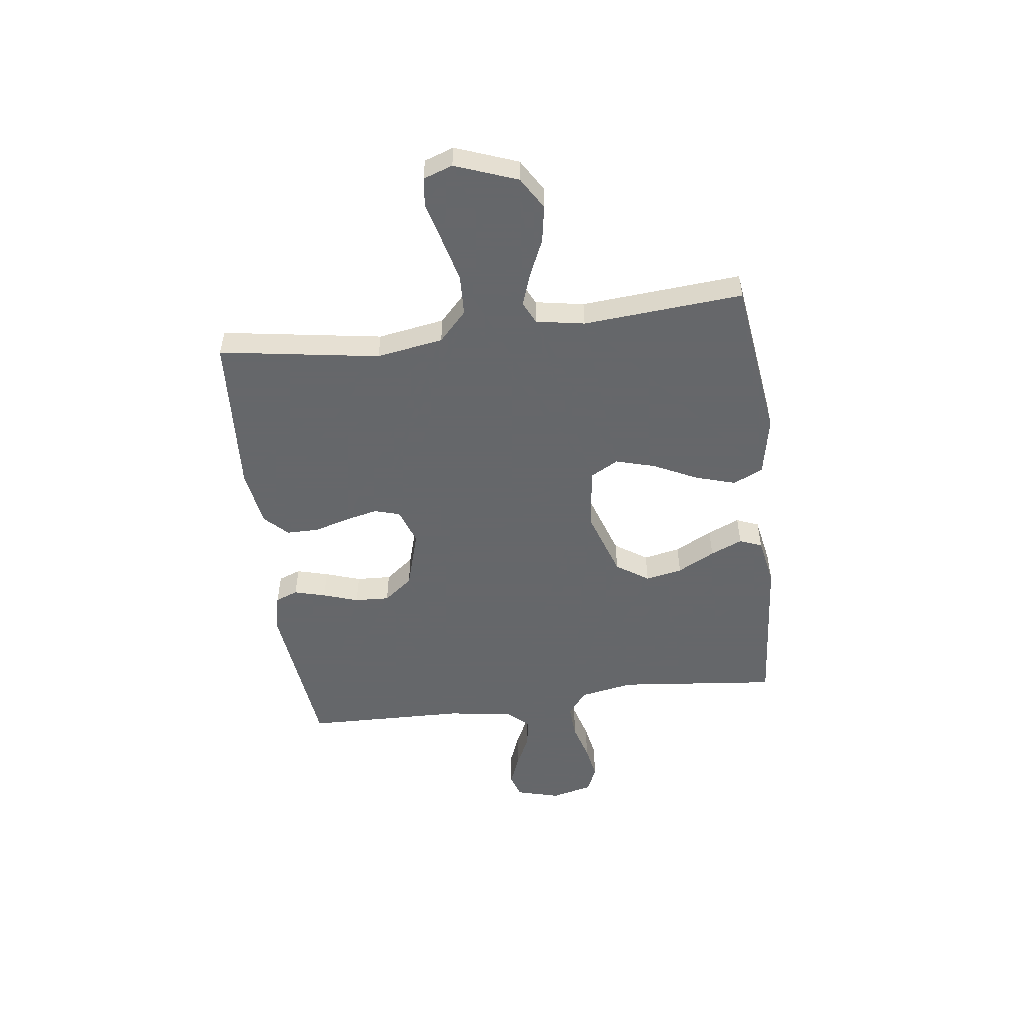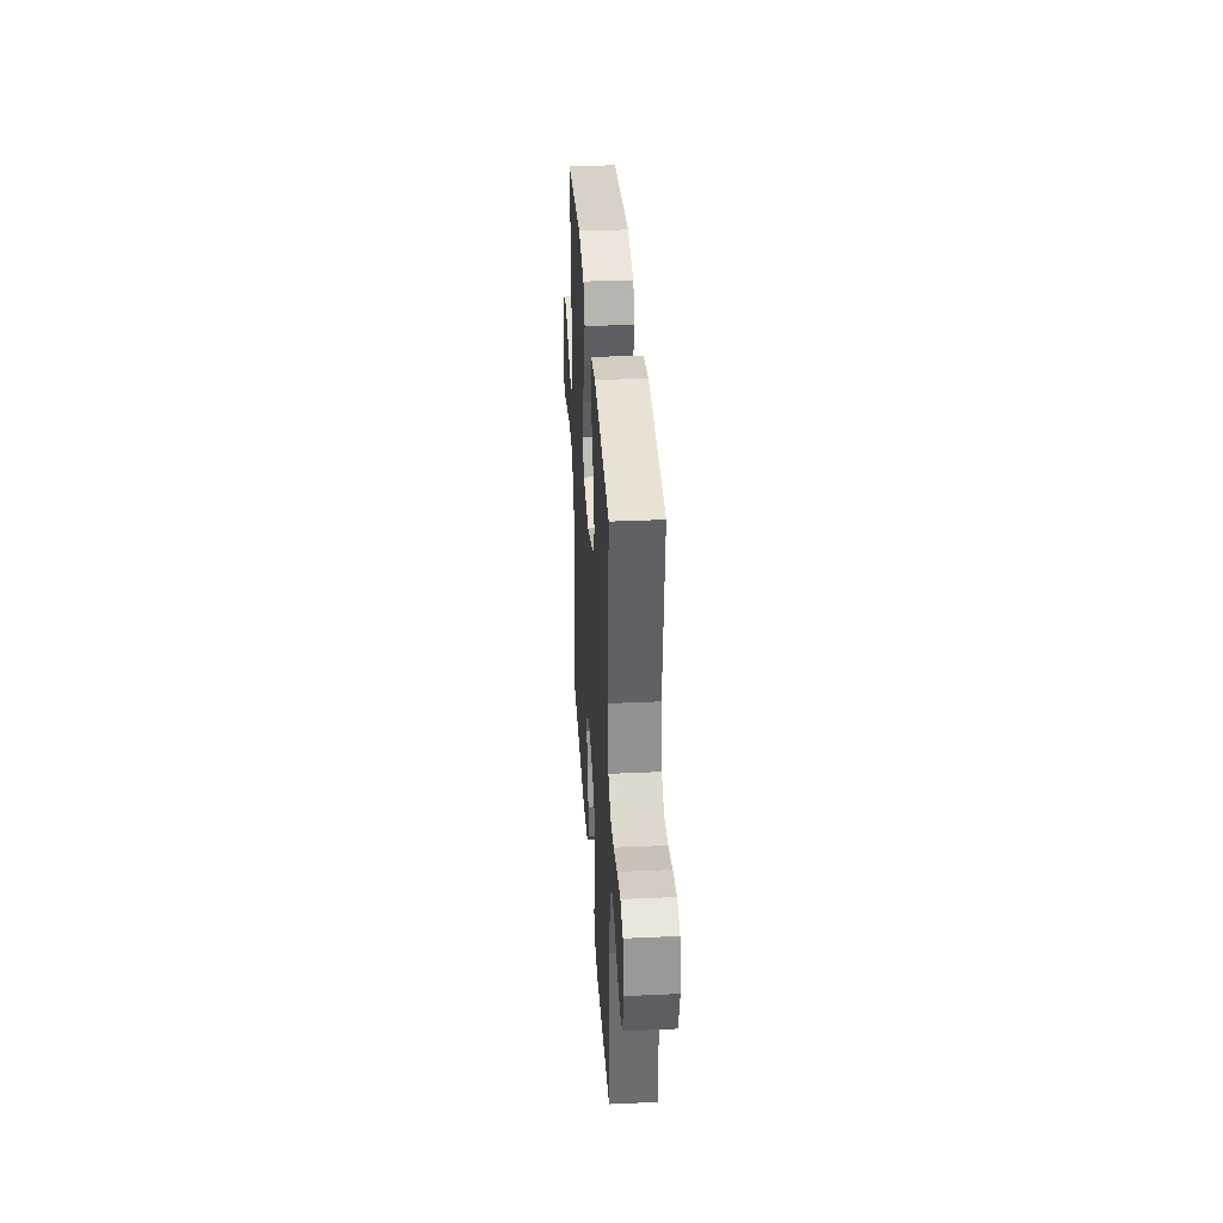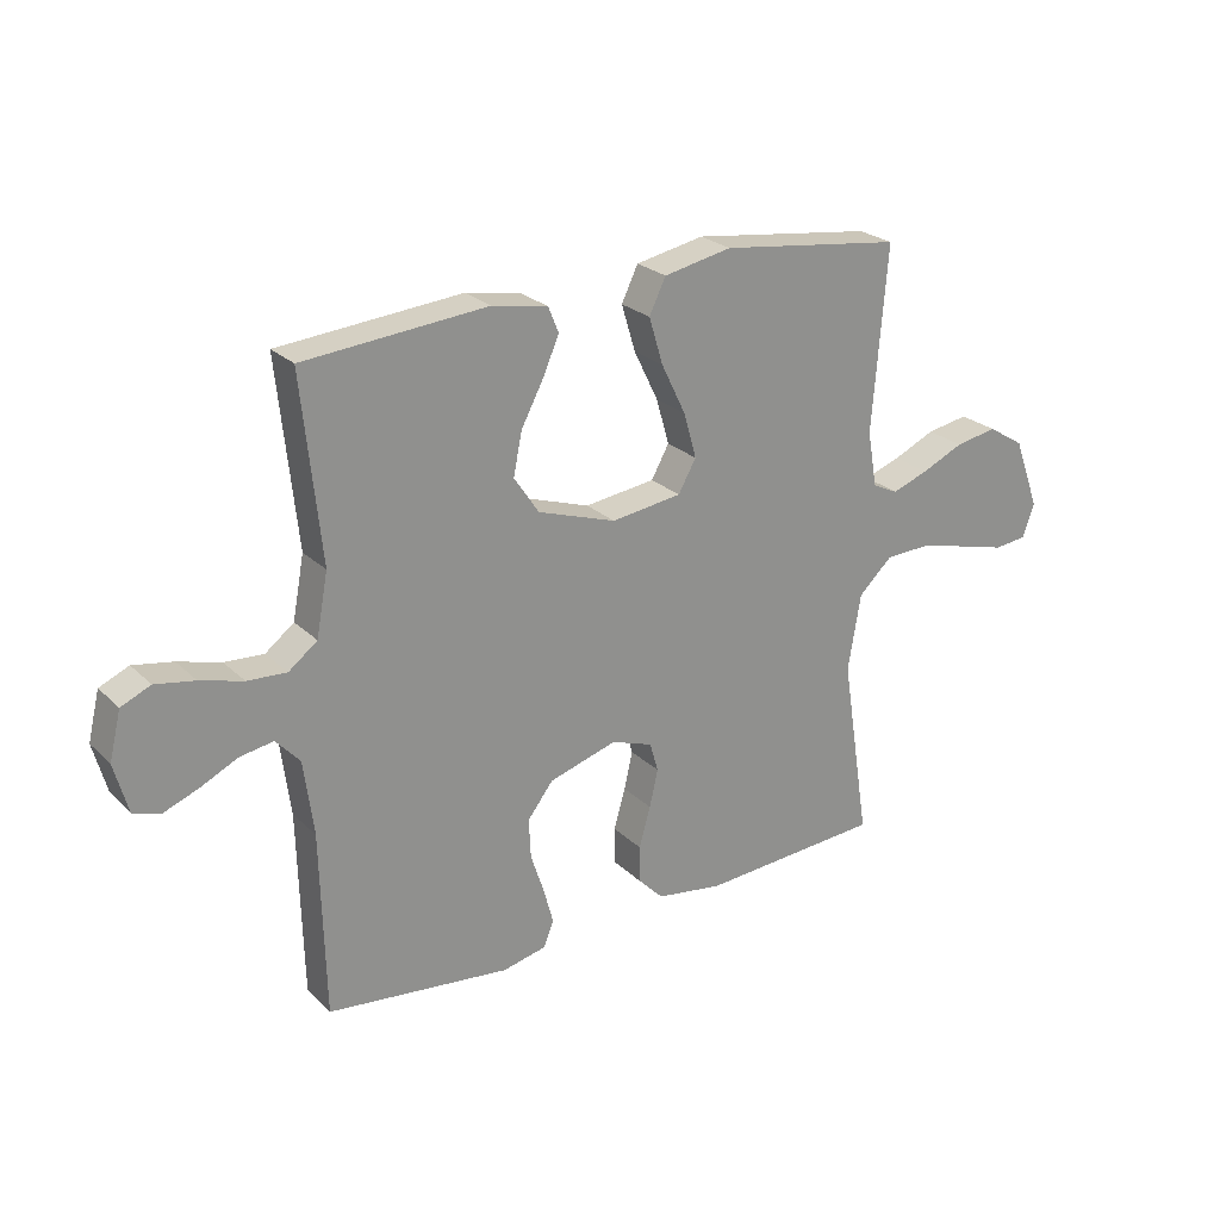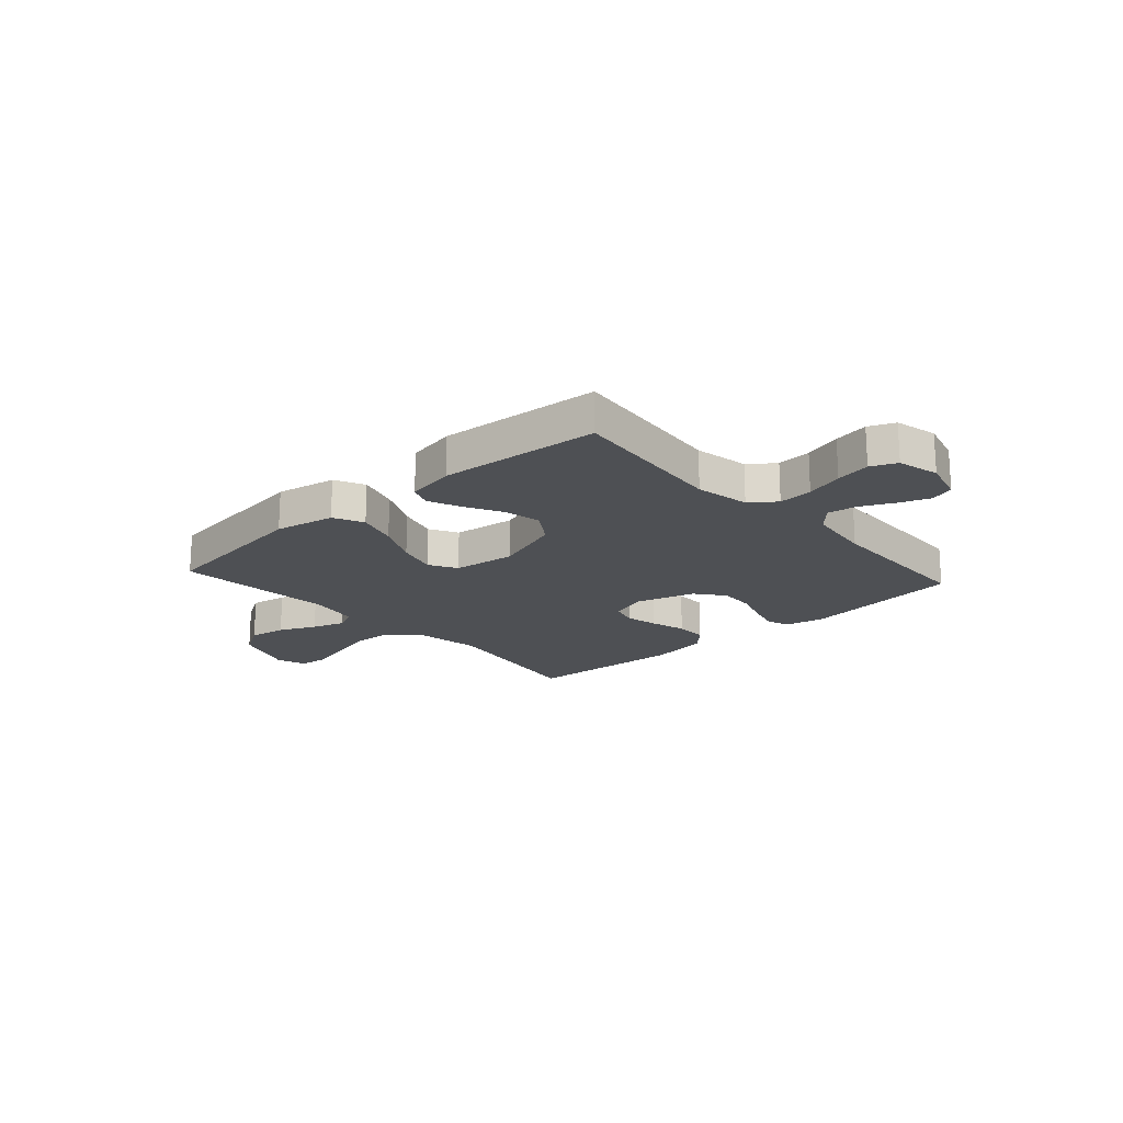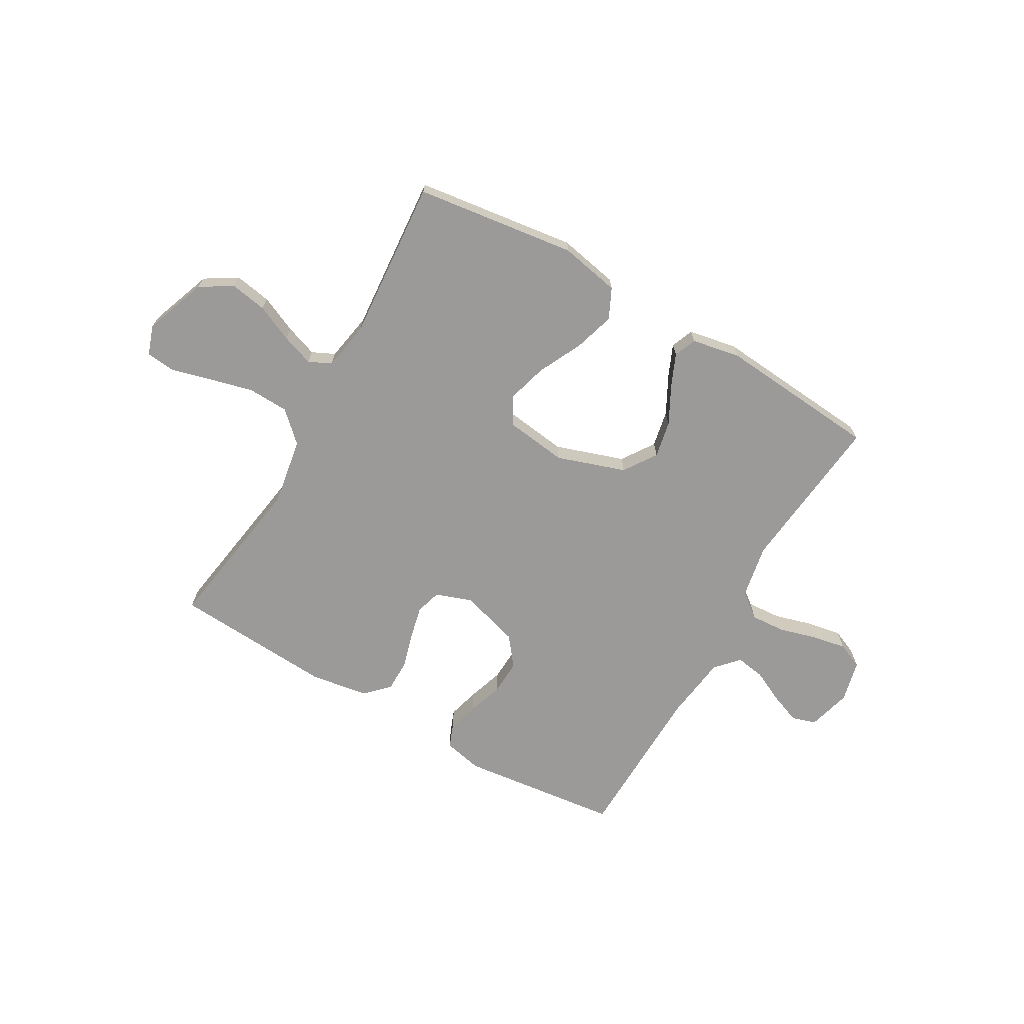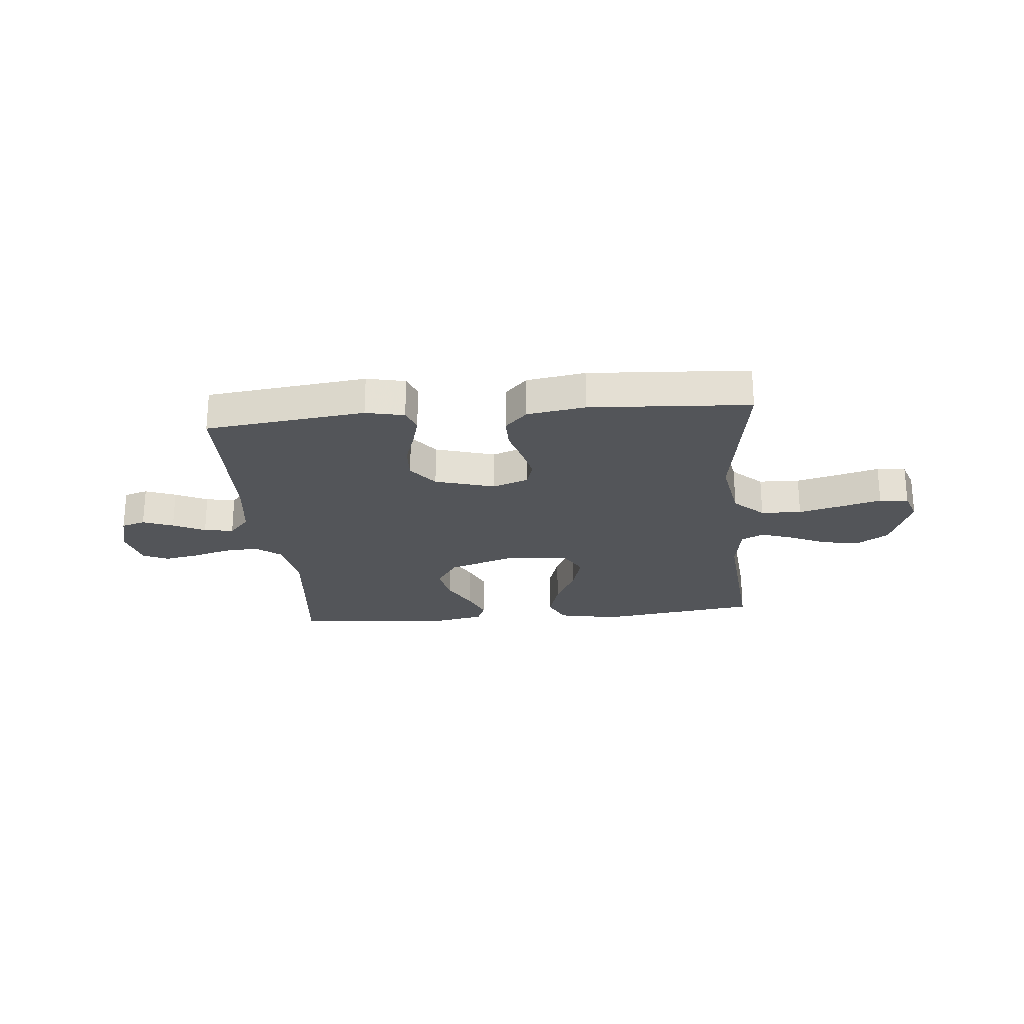
<metadata>
{"format":"obj","ext":"obj","renderer":"f3d","projection":"perspective","resolution":1024,"background":"white","views":[{"elev":-52.0,"azim":-82.7,"up":"+Y"},{"elev":35.1,"azim":86.5,"up":"+Z"},{"elev":24.6,"azim":146.2,"up":"+Z"},{"elev":-18.9,"azim":42.0,"up":"+Y"},{"elev":-69.3,"azim":-29.9,"up":"+Y"},{"elev":-24.2,"azim":-174.6,"up":"+Y"}]}
</metadata>
<code>
v 0.5 0.07 0.5
v 0.469 0.07 0.2
v 0.488 0.07 0.099
v 0.535 0.07 0.063
v 0.599 0.07 0.067
v 0.669 0.07 0.087
v 0.734 0.07 0.099
v 0.782 0.07 0.078
v 0.801 0.07 0
v 0.779 0.07 -0.081
v 0.734 0.07 -0.095
v 0.677 0.07 -0.073
v 0.617 0.07 -0.044
v 0.562 0.07 -0.035
v 0.523 0.07 -0.078
v 0.507 0.07 -0.2
v 0.5 0.07 -0.5
v 0.2 0.07 -0.535
v 0.128 0.07 -0.519
v 0.112 0.07 -0.477
v 0.128 0.07 -0.418
v 0.15 0.07 -0.352
v 0.153 0.07 -0.287
v 0.111 0.07 -0.233
v 0 0.07 -0.2
v -0.068 0.07 -0.224
v -0.082 0.07 -0.272
v -0.068 0.07 -0.333
v -0.049 0.07 -0.399
v -0.049 0.07 -0.459
v -0.091 0.07 -0.502
v -0.2 0.07 -0.519
v -0.5 0.07 -0.5
v -0.453 0.07 -0.2
v -0.474 0.07 -0.075
v -0.529 0.07 -0.023
v -0.605 0.07 -0.02
v -0.687 0.07 -0.041
v -0.762 0.07 -0.061
v -0.816 0.07 -0.055
v -0.835 0.07 0
v -0.792 0.07 0.116
v -0.732 0.07 0.153
v -0.663 0.07 0.141
v -0.594 0.07 0.11
v -0.534 0.07 0.089
v -0.492 0.07 0.109
v -0.476 0.07 0.2
v -0.5 0.07 0.5
v -0.2 0.07 0.54
v -0.088 0.07 0.518
v -0.061 0.07 0.462
v -0.084 0.07 0.386
v -0.124 0.07 0.304
v -0.145 0.07 0.23
v -0.116 0.07 0.178
v 0 0.07 0.163
v 0.128 0.07 0.206
v 0.169 0.07 0.267
v 0.155 0.07 0.336
v 0.118 0.07 0.406
v 0.092 0.07 0.466
v 0.109 0.07 0.508
v 0.2 0.07 0.525
v 0.5 0 0.5
v 0.469 0 0.2
v 0.488 0 0.099
v 0.535 0 0.063
v 0.599 0 0.067
v 0.669 0 0.087
v 0.734 0 0.099
v 0.782 0 0.078
v 0.801 0 0
v 0.779 0 -0.081
v 0.734 0 -0.095
v 0.677 0 -0.073
v 0.617 0 -0.044
v 0.562 0 -0.035
v 0.523 0 -0.078
v 0.507 0 -0.2
v 0.5 0 -0.5
v 0.2 0 -0.535
v 0.128 0 -0.519
v 0.112 0 -0.477
v 0.128 0 -0.418
v 0.15 0 -0.352
v 0.153 0 -0.287
v 0.111 0 -0.233
v 0 0 -0.2
v -0.068 0 -0.224
v -0.082 0 -0.272
v -0.068 0 -0.333
v -0.049 0 -0.399
v -0.049 0 -0.459
v -0.091 0 -0.502
v -0.2 0 -0.519
v -0.5 0 -0.5
v -0.453 0 -0.2
v -0.474 0 -0.075
v -0.529 0 -0.023
v -0.605 0 -0.02
v -0.687 0 -0.041
v -0.762 0 -0.061
v -0.816 0 -0.055
v -0.835 0 0
v -0.792 0 0.116
v -0.732 0 0.153
v -0.663 0 0.141
v -0.594 0 0.11
v -0.534 0 0.089
v -0.492 0 0.109
v -0.476 0 0.2
v -0.5 0 0.5
v -0.2 0 0.54
v -0.088 0 0.518
v -0.061 0 0.462
v -0.084 0 0.386
v -0.124 0 0.304
v -0.145 0 0.23
v -0.116 0 0.178
v 0 0 0.163
v 0.128 0 0.206
v 0.169 0 0.267
v 0.155 0 0.336
v 0.118 0 0.406
v 0.092 0 0.466
v 0.109 0 0.508
v 0.2 0 0.525
f 63 64 1 2
f 60 61 62 63
f 60 63 2 3
f 59 60 3 4
f 58 59 4
f 57 58 4
f 56 57 4
f 51 52 53 54
f 51 54 55
f 48 49 50 51
f 47 48 51 55
f 46 47 55 56
f 42 43 44 45
f 42 45 46
f 41 42 46
f 38 39 40 41
f 37 38 41 46
f 36 37 46 56
f 31 32 33 34
f 31 34 35
f 28 29 30 31
f 27 28 31 35
f 26 27 35 36
f 19 20 21 22
f 17 18 19 22
f 16 17 22 23
f 15 16 23 24
f 10 11 12 13
f 8 9 10 13
f 8 13 14
f 5 6 7 8
f 4 5 8 14
f 25 26 36 56
f 15 24 25 56
f 4 14 15 56
f 66 65 128 127
f 127 126 125 124
f 67 66 127 124
f 68 67 124 123
f 68 123 122
f 68 122 121
f 68 121 120
f 118 117 116 115
f 119 118 115
f 115 114 113 112
f 119 115 112 111
f 120 119 111 110
f 109 108 107 106
f 110 109 106
f 110 106 105
f 105 104 103 102
f 110 105 102 101
f 120 110 101 100
f 98 97 96 95
f 99 98 95
f 95 94 93 92
f 99 95 92 91
f 100 99 91 90
f 86 85 84 83
f 86 83 82 81
f 87 86 81 80
f 88 87 80 79
f 77 76 75 74
f 77 74 73 72
f 78 77 72
f 72 71 70 69
f 78 72 69 68
f 120 100 90 89
f 120 89 88 79
f 120 79 78 68
f 1 65 66 2
f 2 66 67 3
f 3 67 68 4
f 4 68 69 5
f 5 69 70 6
f 6 70 71 7
f 7 71 72 8
f 8 72 73 9
f 9 73 74 10
f 10 74 75 11
f 11 75 76 12
f 12 76 77 13
f 13 77 78 14
f 14 78 79 15
f 15 79 80 16
f 16 80 81 17
f 17 81 82 18
f 18 82 83 19
f 19 83 84 20
f 20 84 85 21
f 21 85 86 22
f 22 86 87 23
f 23 87 88 24
f 24 88 89 25
f 25 89 90 26
f 26 90 91 27
f 27 91 92 28
f 28 92 93 29
f 29 93 94 30
f 30 94 95 31
f 31 95 96 32
f 32 96 97 33
f 33 97 98 34
f 34 98 99 35
f 35 99 100 36
f 36 100 101 37
f 37 101 102 38
f 38 102 103 39
f 39 103 104 40
f 40 104 105 41
f 41 105 106 42
f 42 106 107 43
f 43 107 108 44
f 44 108 109 45
f 45 109 110 46
f 46 110 111 47
f 47 111 112 48
f 48 112 113 49
f 49 113 114 50
f 50 114 115 51
f 51 115 116 52
f 52 116 117 53
f 53 117 118 54
f 54 118 119 55
f 55 119 120 56
f 56 120 121 57
f 57 121 122 58
f 58 122 123 59
f 59 123 124 60
f 60 124 125 61
f 61 125 126 62
f 62 126 127 63
f 63 127 128 64
f 64 128 65 1

</code>
